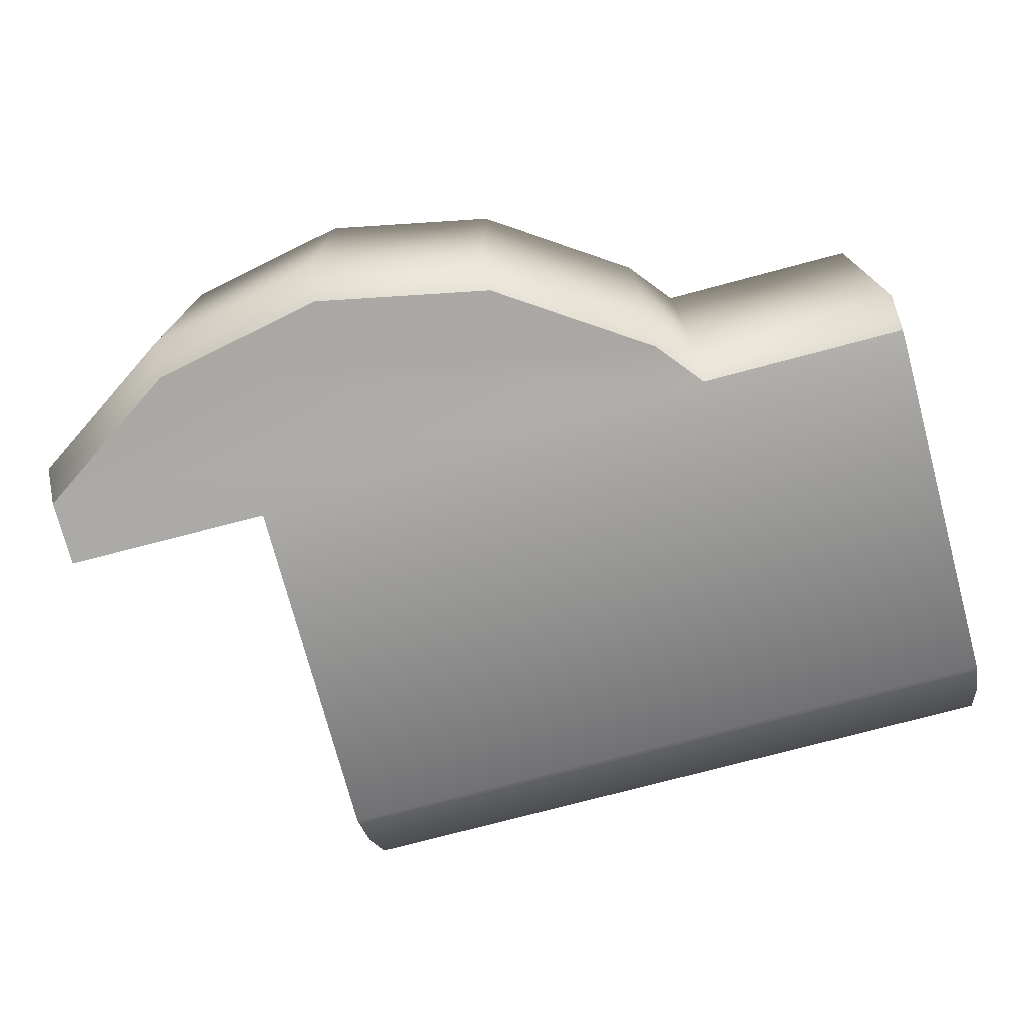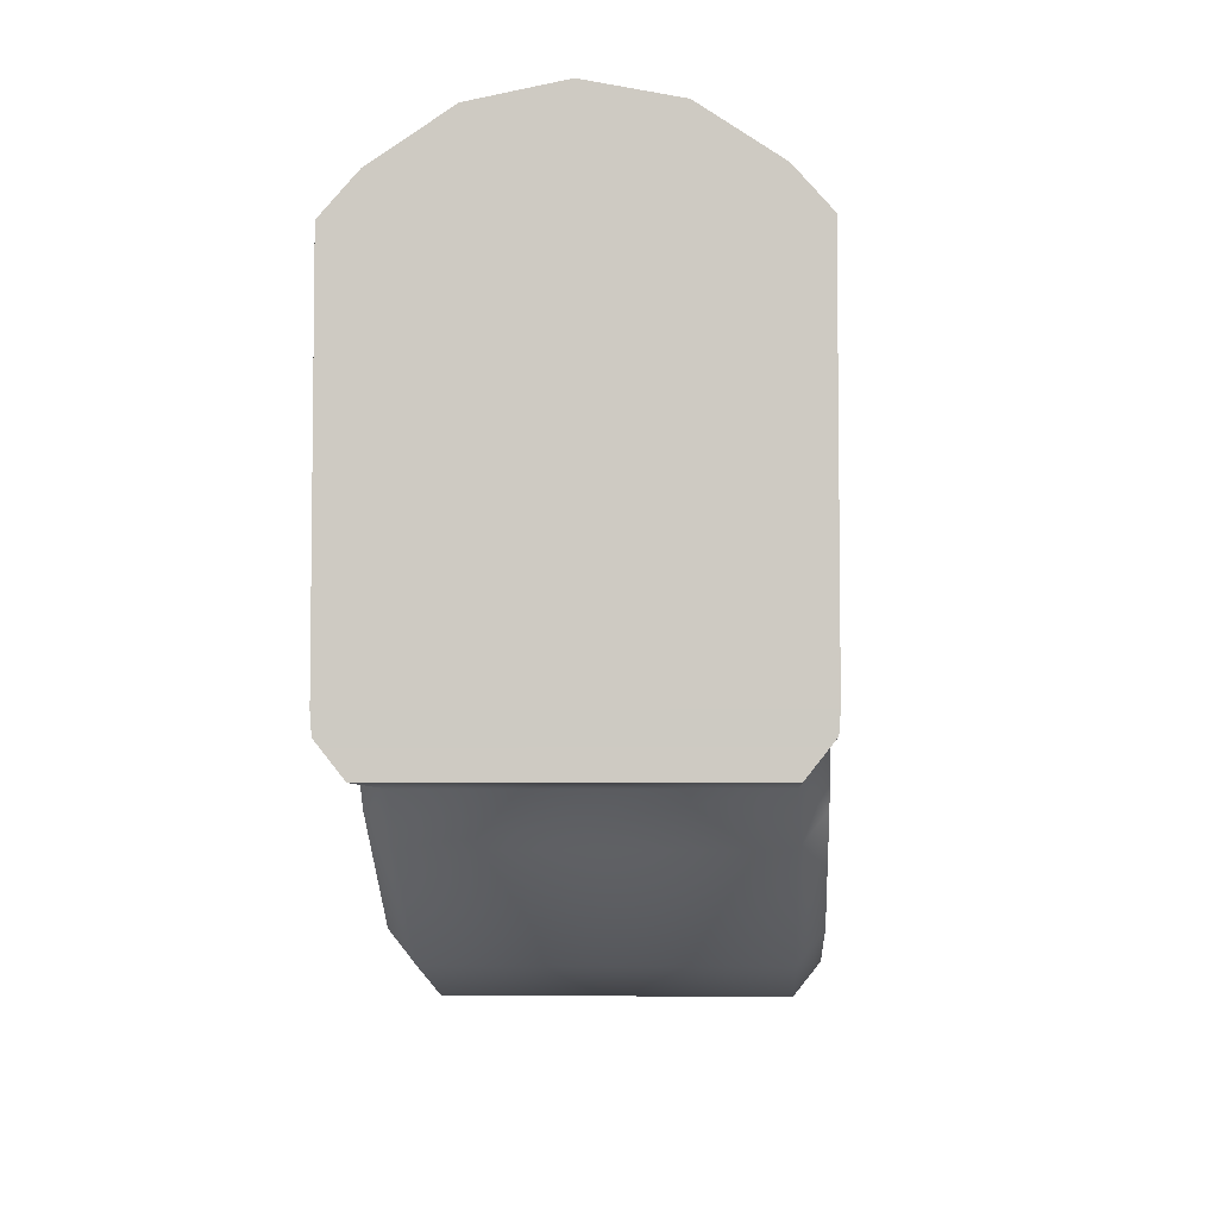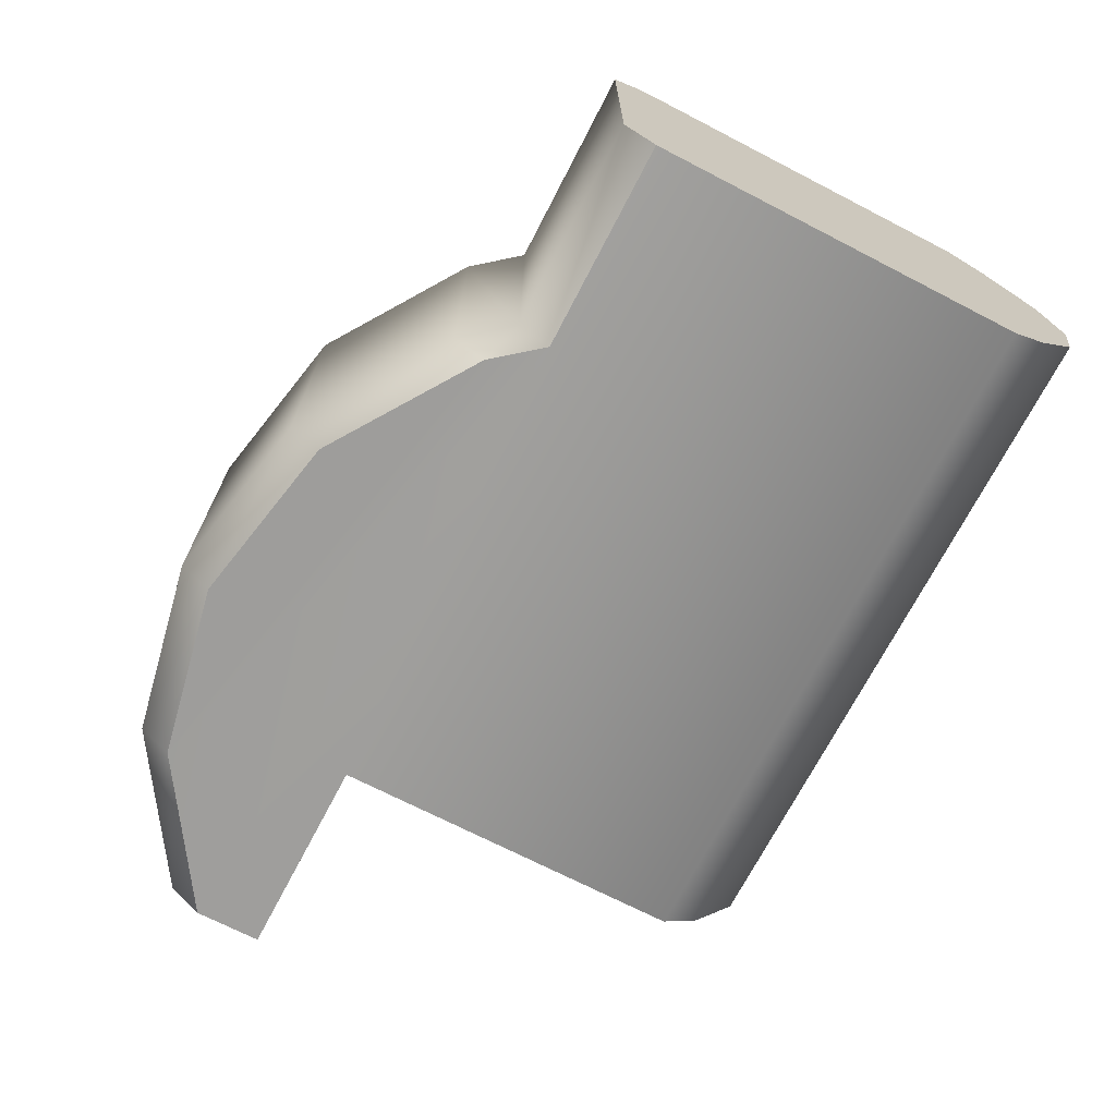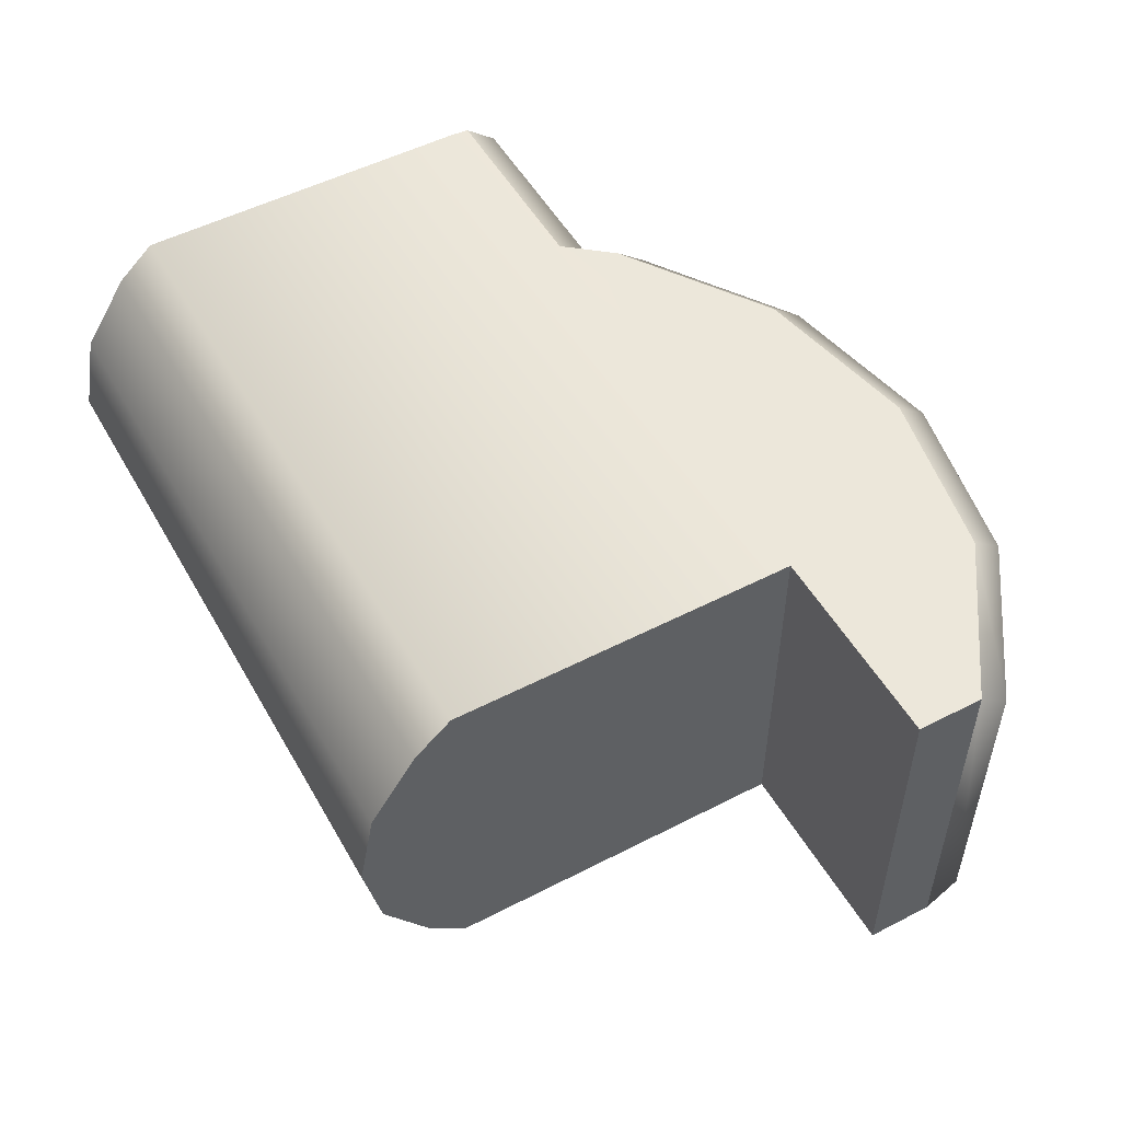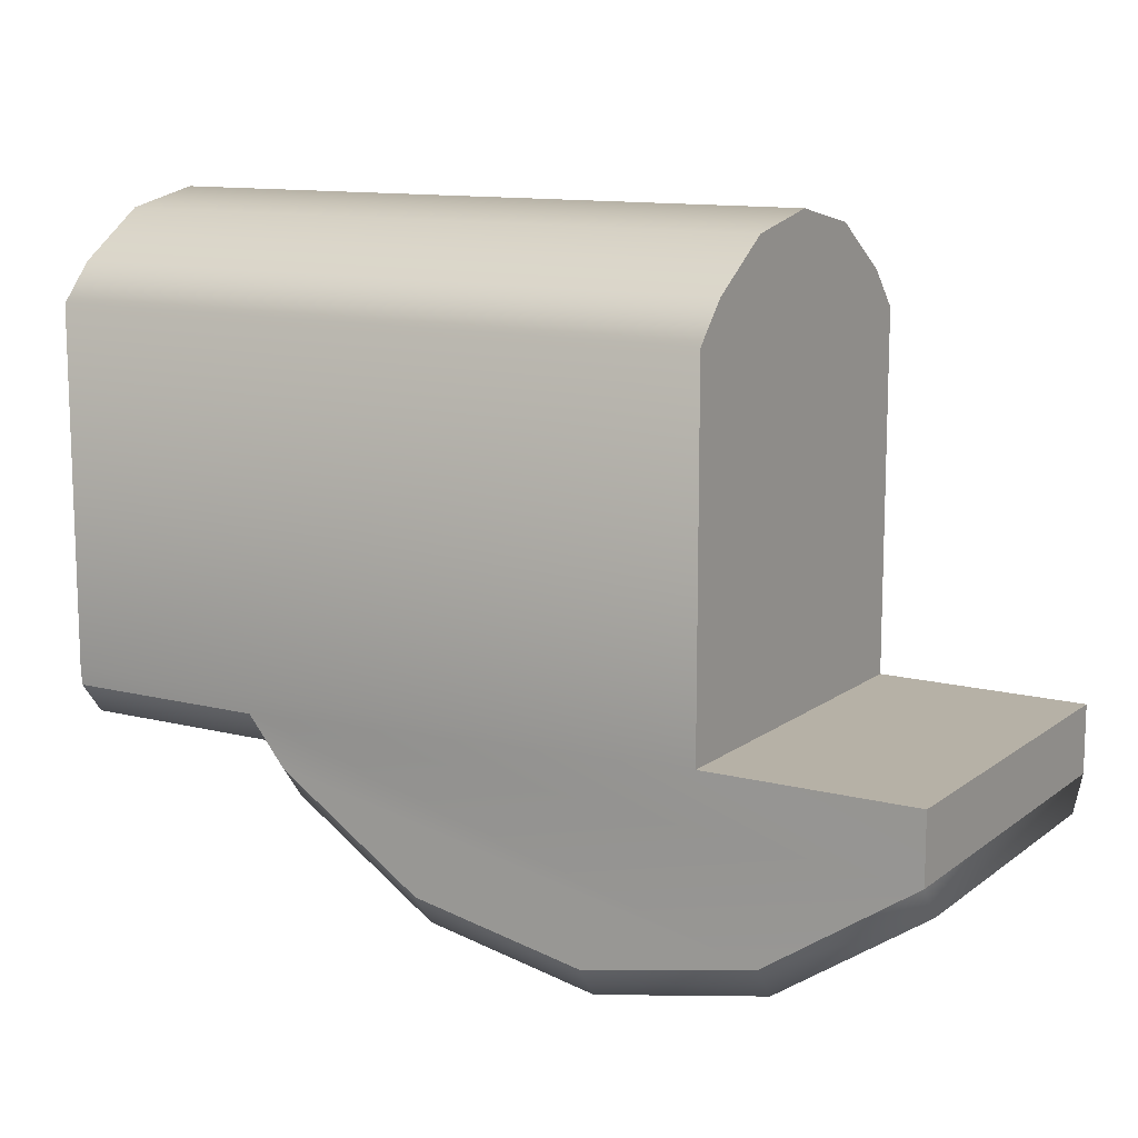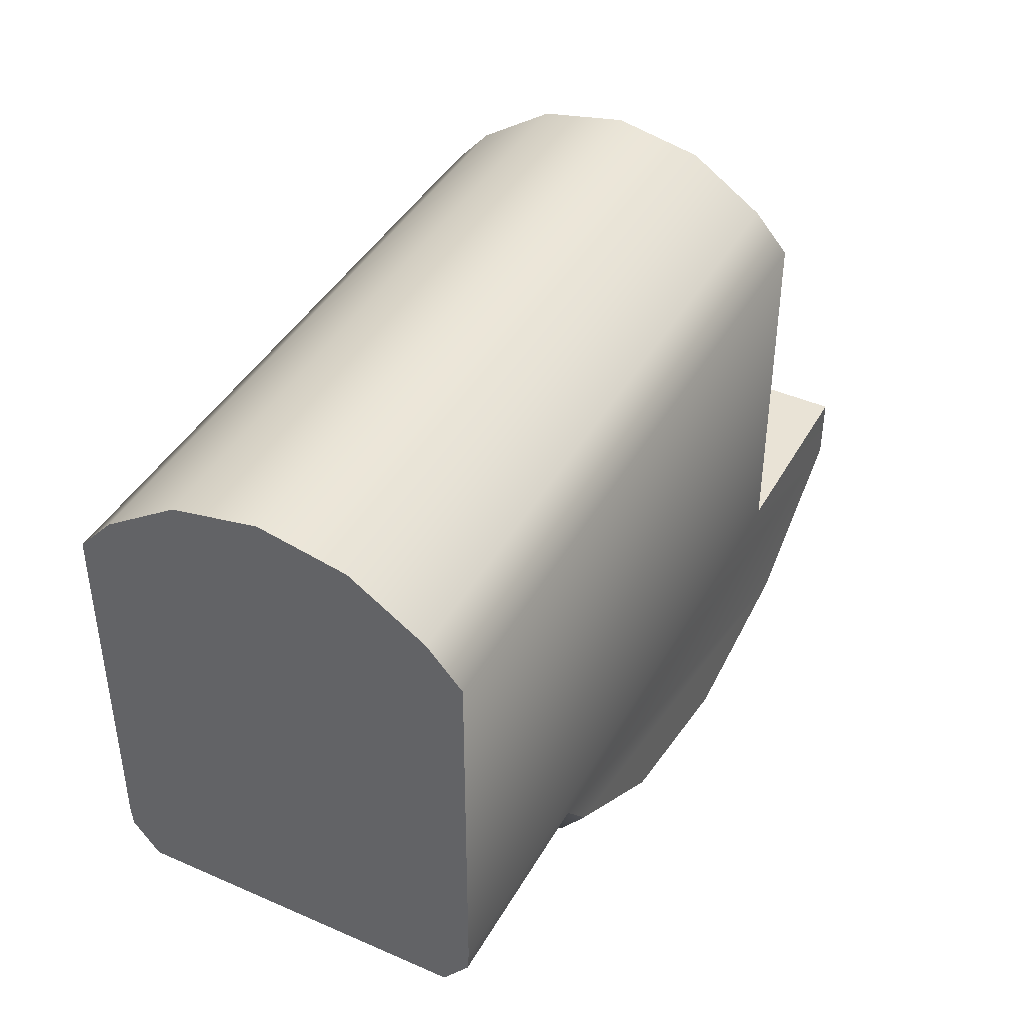
<metadata>
{"format":"obj","ext":"obj","renderer":"f3d","projection":"perspective","resolution":1024,"background":"white","views":[{"elev":-75.0,"azim":-165.1,"up":"+Y"},{"elev":-5.2,"azim":-86.8,"up":"+Z"},{"elev":-70.7,"azim":-117.3,"up":"+Y"},{"elev":51.9,"azim":60.9,"up":"+Y"},{"elev":12.0,"azim":31.2,"up":"+Z"},{"elev":42.4,"azim":-62.4,"up":"+Z"}]}
</metadata>
<code>
v  -0.427 0.1113 0.1211
v  0.086 0.1113 0.1211
v  0.086 0.1363 0.09284
v  -0.427 0.05804 0.1567
v  0.086 0.05804 0.1567
v  0.086 -0.0048 0.1692
v  0.086 -0.06764 0.1567
v  -0.427 -0.0048 0.1692
v  -0.427 -0.1209 0.1211
v  0.086 -0.1209 0.1211
v  -0.427 -0.1459 0.09284
v  0.086 -0.1459 0.09284
v  0.086 0.1363 -0.1732
v  -0.427 0.1363 -0.1732
v  -0.427 -0.1459 -0.1732
v  0.086 -0.1459 -0.1732
v  -0.271 -0.1258 -0.2119
v  -0.2418 -0.1258 -0.2478
v  -0.2418 -0.1448 -0.2238
v  -0.1309 -0.1448 -0.298
v  -1e-08 -0.1448 -0.324
v  -0.1309 -0.1258 -0.322
v  0.1309 -0.1258 -0.322
v  0.1309 -0.1448 -0.298
v  0.2418 -0.1258 -0.2478
v  0.2418 -0.1448 -0.2238
v  -0.427 -0.1258 -0.2119
v  -0.271 -0.1448 -0.1879
v  -0.427 -0.1448 -0.1879
v  -0.427 0.1162 -0.2119
v  -0.427 0.1352 -0.1879
v  -0.271 0.1352 -0.1879
v  0.2418 0.1162 -0.2478
v  0.1309 0.1162 -0.322
v  0.1309 0.1352 -0.298
v  -2e-08 0.1162 -0.348
v  -2e-08 0.1352 -0.324
v  -0.1309 0.1162 -0.322
v  -0.1309 0.1352 -0.298
v  -0.2418 0.1162 -0.2478
v  -0.2418 0.1352 -0.2238
v  -0.271 0.1162 -0.2119
v  -1e-08 -0.1258 -0.348
v  0.2418 0.1352 -0.2238
v  -0.427 0.1363 0.09284
v  -0.427 -0.06764 0.1567
v  0.2418 0.1352 -0.1738
v  0.2418 -0.1448 -0.1738
g RHipRoll_RUpperThigh
f 1 2 3
f 1 4 5
f 6 5 4
f 7 6 8
f 9 10 7
f 11 12 10
f 3 13 14
f 15 16 12
f 17 18 19
f 20 19 18
f 21 20 22
f 23 24 21
f 25 26 24
f 27 17 28
f 19 20 21
f 24 26 28
f 15 29 28
f 30 31 32
f 33 34 35
f 34 36 37
f 38 39 37
f 40 41 39
f 42 32 41
f 38 36 43
f 43 36 34
f 23 34 33
f 18 40 38
f 17 42 40
f 17 27 30
f 14 13 32
f 37 39 41
f 32 44 35
f 29 31 30
f 14 31 29
f 45 14 15
f 45 11 9
f 1 9 46
f 4 46 8
f 3 12 16
f 3 2 10
f 5 7 10
f 5 6 7
f 25 33 44
f 44 47 48
f 13 16 48
f 13 47 44
f 26 48 16
f 45 1 3
f 2 1 5
f 8 6 4
f 46 7 8
f 46 9 7
f 9 11 10
f 45 3 14
f 11 15 12
f 28 17 19
f 22 20 18
f 43 21 22
f 43 23 21
f 23 25 24
f 29 27 28
f 24 19 21
f 19 24 28
f 16 15 28
f 42 30 32
f 44 33 35
f 35 34 37
f 36 38 37
f 38 40 39
f 40 42 41
f 22 38 43
f 23 43 34
f 25 23 33
f 22 18 38
f 18 17 40
f 42 17 30
f 31 14 32
f 35 37 41
f 41 32 35
f 27 29 30
f 15 14 29
f 11 45 15
f 1 45 9
f 4 1 46
f 13 3 16
f 12 3 10
f 2 5 10
f 26 25 44
f 26 44 48
f 47 13 48
f 32 13 44
f 28 26 16

</code>
